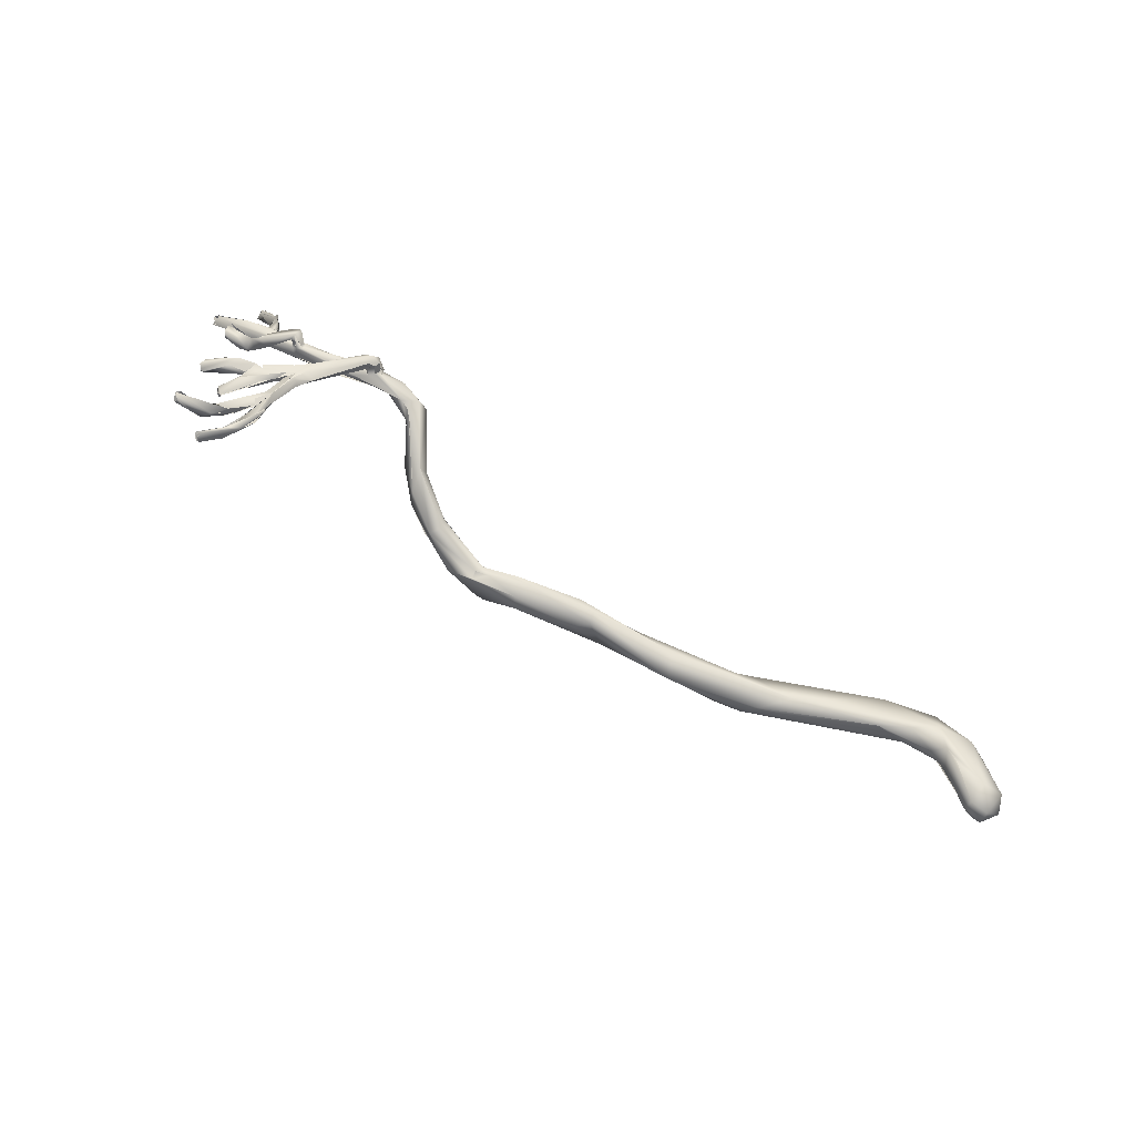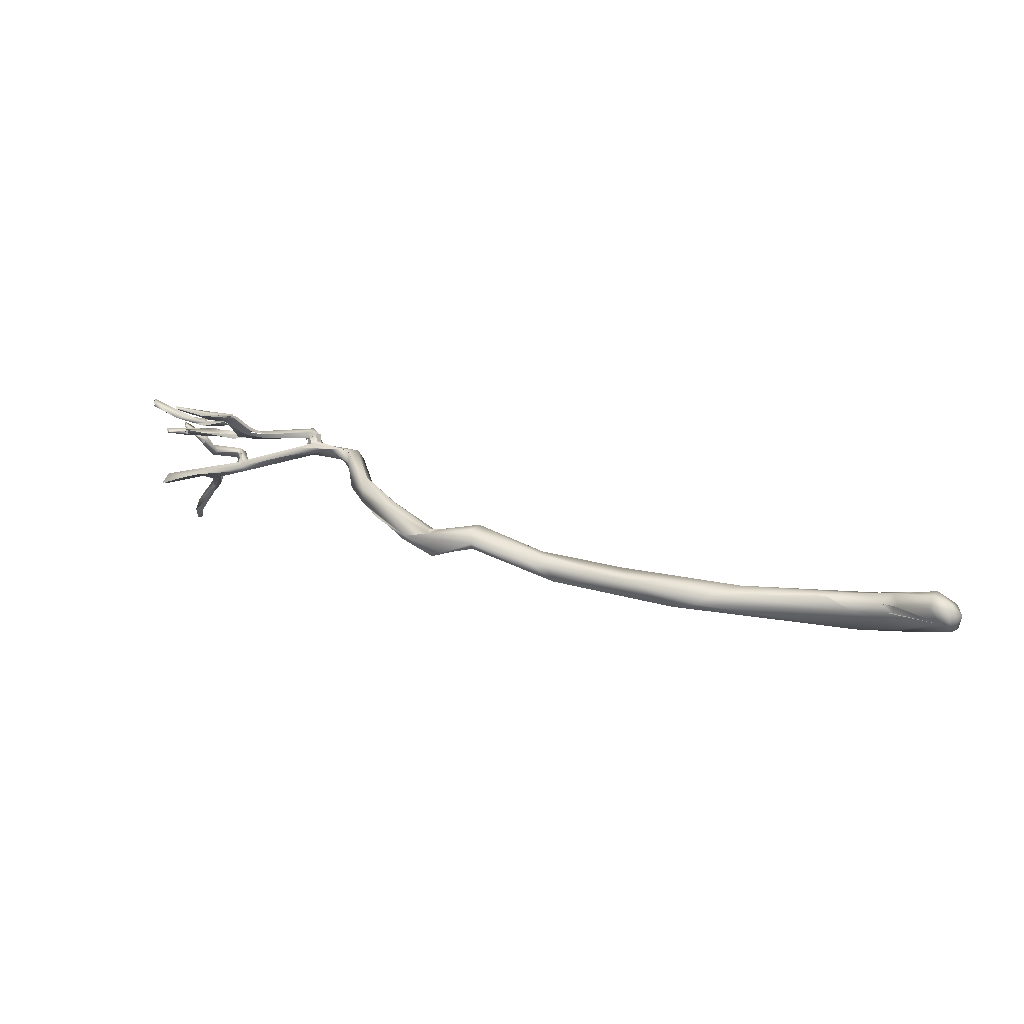
<metadata>
{"format":"obj","ext":"obj","renderer":"f3d","projection":"perspective","resolution":1024,"background":"white","views":[{"elev":70.9,"azim":-128.7,"up":"+Z"},{"elev":13.9,"azim":-141.2,"up":"+Z"}]}
</metadata>
<code>
o grp1
v 1.857 -134 1073
v 2.51 -131.7 1073
v 2.693 -132.6 1075
v 3.447 -131.7 1072
v 4.68 -131.9 1075
v 4.657 -131.2 1074
v 2.445 -132.8 1071
v 2.542 -134.6 1071
v 9.938 -136 1069
v 3.28 -135.5 1074
v 5.233 -134.4 1075
v 8.135 -137.5 1071
v 10.83 -134.3 1074
v 9.328 -132.9 1073
v 8.932 -134 1074
v 8.932 -134 1074
v 9.535 -134.3 1070
v 10.37 -137.5 1070
v 9.749 -137.4 1072
v 10.21 -133.1 1073
v 13.26 -135.6 1073
v 11.78 -133.1 1073
v 10.16 -133.1 1072
v 10.71 -133.1 1072
v 14.88 -133.8 1069
v 14.62 -136.8 1070
v 14.61 -131.6 1072
v 15.04 -132.9 1074
v 14.21 -135.9 1069
v 17.42 -130.4 1073
v 17.52 -130.3 1073
v 20.11 -131.6 1069
v 19.42 -133.3 1072
v 25.64 -124.6 1074
v 30.58 -123 1073
v 28.47 -119.5 1073
v 27.22 -121.1 1074
v 31.14 -118.2 1072
v 34.73 -119.1 1073
v 31.78 -121.7 1074
v 35.79 -115.2 1075
v 40.05 -117.2 1075
v 37.56 -117.3 1076
v 43.9 -111.9 1075
v 46.23 -112.7 1075
v 46.38 -113.1 1078
v 44.3 -115 1075
v 45.69 -112 1077
v 48.51 -113.1 1077
v 44.36 -115.2 1075
v 46.66 -110.4 1077
v 52.03 -106.8 1078
v 48.56 -113 1077
v 48.76 -111.1 1076
v 51.86 -106.3 1079
v 52.44 -106.9 1080
v 52.55 -108.3 1078
v 53.48 -109 1079
v 52.06 -106.7 1078
v 52.71 -108.9 1081
v 54.03 -108.7 1080
v 48.56 -113 1077
v 55.09 -104.5 1078
v 59.77 -103.3 1079
v 57.59 -106.4 1080
v 57.23 -104.7 1080
v 56.4 -106.2 1080
v 56.83 -106.2 1077
v 56.69 -107.3 1078
v 56.24 -104.3 1077
v 57.58 -105.5 1080
v 56.69 -107.3 1078
v 58.07 -106.6 1078
v 64.4 -103.7 1081
v 60.83 -105 1079
v 60.53 -103.8 1079
v 57.73 -105.4 1080
v 63.45 -103.8 1082
v 58.11 -106.7 1078
v 64.46 -103.7 1081
v 63.18 -105.3 1083
v 59.44 -106.2 1080
v 60.59 -106.3 1080
v 64.91 -106.2 1082
v 66.82 -105.1 1081
v 63.77 -106 1082
v 66.28 -106.4 1082
v 67.62 -104.4 1082
v 69.49 -107.3 1084
v 69.49 -107.3 1084
v 68.07 -105 1084
v 71.26 -106.3 1083
v 68.85 -107.6 1084
v 69.27 -107.2 1082
v 67.02 -106.6 1082
v 75.27 -110.1 1086
v 74.4 -109.5 1084
v 73.68 -109.2 1086
v 74.71 -109.4 1085
v 74.32 -111.9 1085
v 75.12 -111.6 1086
v 74.36 -109.1 1085
v 74.57 -109.7 1084
v 75.82 -110.8 1084
v 76.31 -110.1 1085
v 75.26 -110.1 1086
v 76.32 -110.1 1087
v 76.5 -112 1085
v 78.25 -111 1085
v 78.06 -109.5 1086
v 78.08 -111.8 1086
v 80.13 -110.2 1087
v 80.76 -109.3 1085
v 78.4 -111 1085
v 78.1 -109.5 1086
v 80.08 -108.7 1086
v 78.08 -111.8 1086
v 82.25 -107.8 1086
v 80.51 -109.7 1087
v 80.89 -109 1087
v 80.49 -110.4 1087
v 80.58 -110.6 1086
v 80.49 -110.4 1087
v 80.1 -110.2 1087
v 80.88 -109.9 1088
v 80.5 -109.7 1087
v 80.49 -110.4 1087
v 81.58 -110.4 1086
v 81.29 -110 1085
v 81.08 -110.6 1086
v 81.36 -109.6 1089
v 83.44 -103.7 1089
v 81.45 -109 1088
v 83.44 -103.7 1089
v 81.36 -109.6 1089
v 84.68 -103.4 1089
v 81.79 -110.5 1089
v 81.4 -109.3 1088
v 80.88 -109.9 1088
v 81.34 -109.3 1088
v 81.43 -109.6 1088
v 82.03 -109.7 1087
v 81.48 -109.4 1088
v 81.02 -109.6 1088
v 81.25 -109.5 1088
v 80.89 -109 1087
v 82.13 -109.2 1087
v 81.48 -109.4 1088
v 81.67 -109.1 1088
v 82 -109.4 1087
v 82 -109.4 1087
v 82.78 -109.6 1086
v 82.29 -110.1 1086
v 82 -109.4 1087
v 82.03 -109.7 1087
v 82.12 -109.7 1086
v 82.13 -110.7 1088
v 82.03 -109.7 1087
v 82.28 -109.6 1087
v 82.39 -110.5 1087
v 80.93 -110.6 1086
v 80.59 -110.9 1086
v 81.08 -110.6 1086
v 81.59 -111.1 1088
v 82.13 -110.1 1086
v 82.11 -110.1 1086
v 82.39 -110.5 1087
v 82.11 -110.1 1086
v 82.12 -109.7 1086
v 82.42 -110.5 1087
v 82.59 -109.6 1086
v 80.91 -110.8 1088
v 80.29 -110.6 1087
v 80.88 -109.9 1088
v 80.91 -110.8 1088
v 82.74 -110 1088
v 82.82 -109.8 1088
v 84.09 -106.6 1085
v 85.16 -104.9 1088
v 84.58 -105.4 1088
v 89.4 -106.3 1084
v 85.65 -108.2 1085
v 82.13 -110.1 1086
v 85.16 -108.4 1085
v 85.64 -108 1085
v 81.83 -93.68 1093
v 82.05 -91.52 1093
v 82.83 -89.17 1094
v 82.11 -91.5 1093
v 83.86 -89.34 1094
v 82.8 -92.33 1093
v 82.47 -93.44 1092
v 83.41 -90.93 1094
v 81.77 -95.36 1092
v 82.75 -96.2 1092
v 82.17 -97.22 1092
v 82.47 -93.44 1092
v 83.68 -96.7 1092
v 82.75 -96.2 1092
v 82.35 -95.7 1093
v 82.83 -92.44 1093
v 83.4 -96.42 1092
v 83.14 -92.27 1093
v 83.43 -90.61 1093
v 82.03 -95.33 1092
v 83.7 -98.91 1092
v 82.96 -98.21 1091
v 82.56 -97.19 1092
v 83.58 -97.89 1091
v 83.7 -98.91 1092
v 82.35 -95.7 1093
v 83.57 -96.7 1091
v 83.58 -97.89 1091
v 83.67 -96.7 1091
v 83.58 -97.89 1091
v 83.93 -96.74 1091
v 83.5 -96.68 1091
v 83.78 -96.53 1091
v 83.7 -98.91 1092
v 83.5 -96.38 1092
v 83.09 -94.28 1092
v 85.2 -93.33 1092
v 83.71 -96.5 1091
v 84.38 -97.03 1092
v 83.7 -98.91 1092
v 84.38 -97.03 1092
v 83.5 -96.38 1092
v 85.11 -94 1092
v 83.78 -96.53 1091
v 84.38 -97.03 1092
v 84.22 -102 1089
v 83.77 -101.6 1089
v 84.12 -100.1 1089
v 83.92 -101.6 1089
v 85.1 -102.6 1089
v 84.52 -98.5 1091
v 83.7 -98.91 1092
v 84.52 -98.5 1091
v 85.63 -101.4 1089
v 84.31 -98.12 1091
v 84.13 -101.4 1089
v 84.63 -101.9 1090
v 83.68 -103.3 1088
v 83.44 -103.7 1089
v 83.44 -103.7 1089
v 85.84 -101.1 1088
v 84.13 -101.4 1089
v 84.16 -100.1 1089
v 83.58 -97.89 1091
v 84.31 -98.12 1091
v 84.56 -101.5 1090
v 85.1 -102.6 1089
v 83.68 -103.3 1088
v 86.89 -101.5 1088
v 81.67 -109.1 1088
v 82.28 -109.6 1087
v 84.21 -105.1 1088
v 85.46 -103.6 1088
v 84.21 -105.1 1088
v 87.64 -107 1083
v 90.1 -106.5 1084
v 83.25 -88.98 1094
v 83.25 -89.02 1094
v 83.94 -89.35 1094
v 83.43 -90.61 1093
v 83.91 -89.63 1094
v 83.14 -92.27 1093
v 83.6 -89.59 1094
v 83.61 -89.5 1094
v 83.84 -89.36 1094
v 85.46 -92.26 1092
v 84.94 -93.1 1092
v 84.41 -94.65 1091
v 84.62 -94.36 1091
v 84.62 -94.36 1091
v 84.32 -98.11 1091
v 85.6 -94.49 1091
v 84.52 -98.5 1091
v 85.62 -94.48 1091
v 85.36 -95.49 1091
v 84.52 -98.5 1091
v 86.66 -92.64 1092
v 85.35 -93.67 1092
v 87.63 -91.52 1093
v 86.23 -93.29 1092
v 85.63 -101.4 1089
v 85.93 -101.5 1089
v 86.17 -100.3 1088
v 87.08 -96.94 1089
v 86.29 -100.5 1088
v 85.89 -101.9 1089
v 86.08 -100.5 1089
v 87.25 -100.3 1088
v 85.89 -101.9 1089
v 86.01 -100.5 1089
v 85.1 -102.6 1089
v 85.89 -101.9 1089
v 85.24 -102 1088
v 85.6 -103.7 1088
v 87.97 -100.1 1089
v 85.6 -103.7 1088
v 85.83 -103.7 1088
v 84.58 -105.4 1088
v 89.38 -104.6 1083
v 89.39 -105.8 1084
v 87.91 -107 1083
v 88.29 -90.15 1094
v 88.36 -89.82 1094
v 86.85 -90.61 1093
v 85.91 -91.1 1092
v 88.82 -90.52 1094
v 89.11 -90.59 1094
v 87.85 -94.56 1090
v 87.68 -94.49 1090
v 88.2 -94.4 1090
v 86.76 -98.94 1089
v 88.26 -97.43 1090
v 87.71 -94.37 1090
v 87.73 -94.5 1090
v 87.98 -94.44 1090
v 87.21 -96.95 1089
v 88.72 -94.99 1090
v 88.16 -98.02 1089
v 87.84 -100 1089
v 88.5 -98.51 1089
v 87.82 -99.96 1089
v 88.35 -98.25 1089
v 88.65 -99.85 1089
v 88.34 -97.93 1089
v 88.37 -98.48 1089
v 88.62 -98.09 1089
v 88.34 -97.93 1089
v 88.62 -98.09 1089
v 88.15 -98.02 1089
v 88.5 -98.51 1089
v 88.41 -98.32 1089
v 88.47 -98.09 1089
v 88.66 -98.31 1089
v 88.31 -100.3 1089
v 87.84 -100 1089
v 85.83 -103.7 1088
v 89.82 -105.3 1084
v 88.73 -105.1 1083
v 90.34 -105.1 1084
v 93.17 -105 1082
v 89.8 -106.3 1084
v 89.72 -105.8 1084
v 90.7 -105.8 1086
v 90.85 -106.9 1085
v 89.8 -106.3 1084
v 88.62 -90.47 1094
v 88.99 -90.54 1094
v 88.44 -89.83 1094
v 88.19 -89.85 1094
v 88.21 -90.14 1094
v 88.78 -90.26 1094
v 88.78 -90.26 1094
v 88.85 -90.94 1094
v 88.95 -90.42 1094
v 88.82 -90.51 1094
v 89.07 -90.33 1094
v 88.78 -90.26 1094
v 89.1 -90.59 1094
v 88.21 -94.35 1090
v 88.21 -94.35 1090
v 88.61 -94.7 1090
v 88.05 -98 1089
v 90.29 -97.4 1090
v 88.59 -98.05 1089
v 90.93 -96.85 1089
v 88.61 -98.02 1089
v 92.01 -94.85 1089
v 90.49 -98.69 1089
v 88.62 -98.09 1089
v 88.66 -98.31 1089
v 88.66 -98.31 1089
v 91.46 -97.57 1089
v 91.31 -102.5 1086
v 92 -102.1 1085
v 90.61 -105.3 1085
v 91.1 -103.6 1085
v 90.93 -105.5 1084
v 90.29 -105.4 1085
v 90.26 -105.3 1085
v 90.27 -105.6 1085
v 90.34 -105.1 1084
v 90.4 -105.4 1084
v 91.12 -105.5 1084
v 90.4 -105.4 1084
v 90.85 -105.5 1084
v 91.03 -105.7 1083
v 91.41 -105.3 1083
v 92.21 -105.2 1085
v 93.56 -104.5 1082
v 93.27 -105.1 1082
v 93.25 -104.7 1082
v 91.41 -105.3 1083
v 91.13 -105.8 1084
v 91.45 -105.9 1083
v 90.27 -105.6 1085
v 90.41 -105.4 1085
v 91.44 -106.8 1085
v 91.19 -105.6 1084
v 91.06 -105.7 1084
v 91.19 -105.6 1084
v 91.25 -105.8 1084
v 91.31 -106.1 1083
v 90.83 -106.4 1083
v 91.58 -106.3 1084
v 91.26 -105.8 1084
v 91.58 -106.3 1084
v 90.95 -106 1084
v 90.83 -106.4 1083
v 92.48 -103.4 1086
v 91.32 -106.3 1083
v 91.13 -106.1 1083
v 91.54 -94.63 1089
v 91.34 -94.93 1089
v 91.57 -94.66 1089
v 91.83 -94.72 1090
v 91.82 -94.67 1089
v 91.56 -94.65 1089
v 92.45 -95.76 1089
v 92.38 -95.03 1090
v 92.45 -95.75 1089
v 91.42 -100.3 1088
v 91.96 -99.67 1088
v 92.45 -99.42 1088
v 92.23 -99.63 1088
v 93.64 -99.23 1089
v 91.27 -101.1 1087
v 91.41 -100.5 1087
v 91.33 -100.4 1087
v 92.24 -101.5 1088
v 91.57 -100.3 1087
v 91.57 -100.3 1087
v 92.42 -102.4 1086
v 92.61 -100.6 1087
v 92.24 -101.4 1088
v 92.65 -100.7 1088
v 92.46 -102.1 1086
v 92.37 -101.2 1087
v 92.81 -102.7 1086
v 93.37 -100.6 1088
v 95.22 -102.3 1082
v 92.47 -103.3 1086
v 92.62 -102.8 1086
v 91.45 -105.9 1083
v 94.03 -104.9 1083
v 97.04 -103.3 1082
v 93.92 -105.3 1082
v 93.6 -104.9 1082
v 93.27 -105.1 1082
v 93.61 -105.3 1082
v 94.51 -104.3 1081
v 94.94 -106 1080
v 93.7 -105 1082
v 91.82 -94.67 1089
v 93.56 -99.03 1089
v 94.27 -100.2 1089
v 93.65 -99.24 1089
v 94.01 -99.45 1090
v 93.59 -99.16 1089
v 94.41 -100.5 1089
v 94.09 -99.94 1089
v 94.16 -99.71 1089
v 95.64 -102 1082
v 99.61 -101.1 1082
v 95.77 -106.4 1080
v 94.99 -104.1 1082
v 94.81 -104.7 1082
v 94.9 -104.4 1082
v 94.99 -104.1 1082
v 95.05 -104.5 1082
v 94.9 -104.4 1082
v 94.96 -104.6 1082
v 94.64 -104.3 1082
v 94.8 -104.5 1082
v 100.3 -101.4 1081
v 95.4 -105.3 1080
v 96.14 -105.8 1079
v 96.14 -105.8 1079
v 94.51 -104.3 1081
v 94.89 -104.5 1082
v 95.45 -105.3 1080
v 95.46 -105.1 1081
v 95.98 -106.3 1081
v 95.87 -106.3 1081
v 96.93 -107 1079
v 95.05 -104.5 1082
v 94.99 -104.1 1082
v 97.13 -103.3 1082
v 96.48 -105.4 1079
v 99.16 -105.8 1077
v 99.47 -105.4 1076
v 98.81 -106.1 1076
v 97.18 -106.5 1079
v 97.46 -106.7 1079
v 98.19 -105.9 1079
v 97.18 -106.5 1079
v 97.18 -106.5 1079
v 97.46 -106.7 1079
v 100.3 -101.2 1080
v 97.46 -106.7 1079
v 98.81 -106.1 1076
v 98.71 -106.6 1077
v 99.7 -106.2 1077
v 99.61 -106.2 1075
v 99.61 -106.7 1075
v 100.2 -106.8 1075
v 98.7 -106.6 1077
v 100.2 -106.5 1075
v 98.81 -106.1 1076
v 99.91 -106.1 1075
v 99.91 -106.1 1075
v 100.2 -106.6 1075
v 98.71 -106.6 1077
v 100.1 -106.9 1075
v 100.5 -106.7 1075
v 100.3 -107 1075
v 99.9 -100.2 1081
v 99.78 -100.3 1081
v 100.3 -101.4 1081
v 99.69 -100.4 1081
v 100.5 -100.8 1081
v 100.3 -101.2 1080
v 100.3 -101.2 1080
v 100.5 -100.8 1081
v 100.4 -101.5 1081
v 100.3 -106.4 1075
v 99.99 -106.5 1075
v 100.3 -106.9 1075
f 2 1 3
f 5 6 2
f 5 2 3
f 1 2 7
f 7 8 1
f 2 4 7
f 9 8 7
f 10 3 1
f 11 3 10
f 10 1 8
f 10 8 12
f 6 4 2
f 11 5 3
f 13 6 5
f 4 6 14
f 15 5 11
f 13 5 16
f 4 9 7
f 18 8 9
f 10 19 11
f 12 8 18
f 19 10 12
f 13 14 6
f 20 4 14
f 17 9 4
f 11 13 15
f 11 19 21
f 13 22 14
f 20 23 4
f 4 24 17
f 20 22 23
f 21 13 11
f 25 9 17
f 19 12 18
f 19 18 26
f 27 17 24
f 22 24 23
f 27 24 22
f 28 22 13
f 25 17 27
f 28 13 21
f 29 18 9
f 25 29 9
f 19 26 21
f 29 26 18
f 30 22 28
f 30 27 22
f 27 30 31
f 25 32 29
f 33 26 32
f 32 26 29
f 21 26 33
f 34 21 33
f 34 30 28
f 34 28 21
f 34 33 35
f 25 27 36
f 37 27 31
f 32 35 33
f 37 36 27
f 37 30 34
f 25 36 38
f 38 32 25
f 35 40 34
f 43 41 34
f 37 34 41
f 39 32 38
f 40 43 34
f 35 32 39
f 36 37 41
f 38 36 41
f 35 39 40
f 42 40 39
f 38 41 44
f 45 42 39
f 43 46 41
f 44 39 38
f 40 47 43
f 44 45 39
f 49 46 43
f 48 41 46
f 43 47 49
f 50 42 45
f 44 41 48
f 44 48 51
f 45 53 50
f 55 52 44
f 44 52 54
f 44 54 45
f 51 55 44
f 56 55 51
f 51 48 56
f 52 57 54
f 53 45 58
f 59 57 52
f 56 48 60
f 45 57 58
f 60 48 46
f 60 46 49
f 60 49 61
f 58 61 62
f 55 63 52
f 59 63 57
f 64 63 55
f 64 55 56
f 70 57 63
f 65 60 61
f 64 56 66
f 66 56 67
f 68 58 57
f 67 56 60
f 60 65 67
f 69 61 58
f 71 66 67
f 68 57 70
f 65 61 72
f 68 69 58
f 73 69 68
f 63 64 70
f 74 75 70
f 64 76 70
f 68 70 75
f 67 65 77
f 66 71 77
f 78 66 77
f 65 72 79
f 80 76 64
f 78 64 66
f 81 78 77
f 82 65 83
f 83 65 79
f 84 82 83
f 84 73 68
f 75 74 85
f 77 65 81
f 86 82 84
f 75 84 68
f 87 84 75
f 65 86 81
f 78 88 64
f 88 80 64
f 78 81 89
f 86 90 81
f 75 85 87
f 91 88 78
f 91 78 89
f 91 92 88
f 74 88 85
f 93 90 86
f 84 93 86
f 93 84 94
f 95 84 87
f 94 84 95
f 85 94 87
f 92 91 96
f 92 85 88
f 92 97 85
f 91 89 98
f 96 99 92
f 93 94 100
f 97 94 85
f 89 101 98
f 90 100 101
f 102 103 92
f 104 94 97
f 103 97 92
f 100 90 93
f 104 100 94
f 99 105 102
f 103 102 105
f 101 106 98
f 96 107 99
f 105 104 103
f 109 108 104
f 107 110 99
f 99 110 105
f 104 108 100
f 100 108 111
f 101 100 111
f 110 113 105
f 104 105 114
f 115 116 110
f 116 113 110
f 113 114 105
f 112 101 111
f 107 106 101
f 109 117 108
f 107 101 112
f 115 118 116
f 118 110 107
f 119 107 112
f 121 119 112
f 122 123 124
f 119 120 107
f 125 126 127
f 114 113 129
f 128 109 129
f 111 128 130
f 128 117 109
f 130 112 111
f 131 132 133
f 134 135 136
f 136 135 137
f 118 107 120
f 120 119 138
f 138 119 139
f 131 133 139
f 138 139 133
f 133 140 138
f 143 144 145
f 141 142 146
f 147 148 149
f 146 142 150
f 151 152 120
f 152 151 153
f 154 155 156
f 157 158 159
f 155 160 156
f 123 122 161
f 162 163 164
f 130 128 164
f 166 128 165
f 167 168 169
f 166 170 128
f 171 166 165
f 127 172 125
f 135 174 175
f 137 135 175
f 137 173 164
f 176 137 164
f 170 176 164
f 177 176 170
f 173 162 164
f 170 164 128
f 116 178 113
f 129 113 343
f 136 137 179
f 176 179 137
f 180 176 177
f 165 128 129
f 181 152 182
f 182 152 183
f 129 184 165
f 184 185 165
f 187 188 189
f 186 190 188
f 187 186 188
f 186 191 190
f 263 192 189
f 189 188 263
f 194 192 195
f 189 192 194
f 186 187 194
f 196 191 186
f 197 198 199
f 191 200 201
f 202 192 203
f 191 201 193
f 204 203 192
f 263 204 192
f 186 205 196
f 201 200 206
f 207 208 194
f 195 207 194
f 207 195 209
f 208 210 211
f 212 199 198
f 212 213 199
f 219 220 221
f 225 226 227
f 228 229 230
f 231 210 208
f 207 232 208
f 233 207 209
f 207 233 234
f 208 232 231
f 235 236 237
f 238 239 240
f 241 234 233
f 242 210 231
f 234 243 244
f 231 232 245
f 241 243 234
f 246 247 248
f 248 249 246
f 250 246 249
f 246 253 247
f 254 253 246
f 242 231 134
f 136 242 134
f 252 251 136
f 252 136 179
f 243 133 244
f 243 140 133
f 255 253 256
f 256 253 257
f 258 157 259
f 257 253 254
f 259 157 159
f 118 120 152
f 129 343 260
f 261 181 182
f 260 184 129
f 262 188 190
f 264 190 191
f 265 266 267
f 191 193 264
f 262 268 263
f 269 266 265
f 263 268 204
f 270 266 269
f 271 272 273
f 272 310 275
f 222 274 216
f 214 275 215
f 276 215 275
f 278 279 280
f 277 281 276
f 222 228 271
f 310 276 275
f 282 280 279
f 276 310 277
f 280 282 283
f 236 230 237
f 228 222 216
f 230 236 285
f 285 228 230
f 236 235 286
f 252 179 294
f 295 296 297
f 298 287 288
f 299 257 254
f 290 254 246
f 301 302 303
f 293 300 301
f 301 300 302
f 118 304 116
f 113 178 343
f 152 181 305
f 305 118 152
f 185 184 306
f 307 308 309
f 271 307 310
f 310 272 271
f 282 284 283
f 311 271 228
f 309 310 307
f 311 307 271
f 310 282 277
f 313 316 317
f 318 319 320
f 317 316 292
f 315 290 314
f 315 293 290
f 321 316 313
f 313 317 322
f 323 293 315
f 288 287 289
f 292 291 317
f 293 254 290
f 324 317 294
f 323 325 293
f 317 328 327
f 328 317 324
f 329 330 331
f 332 333 334
f 335 334 333
f 317 336 337
f 338 327 328
f 324 294 179
f 339 340 341
f 342 304 118
f 342 118 305
f 178 304 343
f 342 344 304
f 345 260 343
f 346 305 181
f 346 347 305
f 348 342 305
f 348 347 349
f 349 347 346
f 185 306 261
f 181 261 350
f 307 351 308
f 353 354 355
f 357 353 355
f 307 311 356
f 358 284 312
f 308 351 359
f 312 308 359
f 360 361 362
f 360 363 361
f 312 284 282
f 311 228 352
f 310 308 282
f 308 312 282
f 364 318 320
f 366 365 313
f 313 322 366
f 315 366 323
f 317 337 322
f 366 322 367
f 323 366 367
f 418 369 368
f 369 370 371
f 418 372 369
f 372 370 369
f 370 325 374
f 370 293 325
f 328 373 368
f 368 376 328
f 368 369 375
f 377 326 300
f 370 300 293
f 370 377 300
f 378 380 348
f 381 382 380
f 378 379 381
f 379 382 381
f 378 348 437
f 344 342 383
f 380 384 385
f 386 387 388
f 380 382 384
f 388 389 390
f 382 379 393
f 394 345 343
f 395 306 396
f 397 398 399
f 402 437 348
f 400 342 348
f 380 400 348
f 401 390 389
f 404 390 405
f 388 390 404
f 403 406 404
f 404 406 388
f 407 388 406
f 408 402 349
f 393 403 382
f 393 409 410
f 393 406 403
f 406 411 407
f 412 409 413
f 402 348 349
f 409 402 413
f 402 409 393
f 346 261 349
f 408 261 306
f 349 261 408
f 399 398 416
f 395 408 306
f 420 421 422
f 424 421 420
f 418 368 417
f 419 372 418
f 423 424 373
f 377 423 373
f 417 368 420
f 420 368 373
f 424 420 373
f 425 423 377
f 370 372 377
f 428 427 426
f 431 432 433
f 433 379 378
f 433 378 431
f 434 431 378
f 436 433 435
f 426 431 434
f 436 379 433
f 433 428 429
f 433 429 435
f 426 433 432
f 427 433 426
f 439 437 440
f 440 437 441
f 379 429 438
f 442 443 438
f 440 444 439
f 438 444 442
f 436 429 379
f 443 379 438
f 343 445 394
f 434 378 437
f 437 402 414
f 437 446 441
f 441 446 447
f 392 344 391
f 443 393 379
f 447 446 393
f 448 449 450
f 408 449 415
f 395 451 408
f 394 452 345
f 452 453 345
f 454 451 395
f 449 408 451
f 394 456 457
f 454 456 451
f 402 393 414
f 393 446 414
f 458 424 372
f 377 372 425
f 372 424 425
f 459 429 428
f 428 426 430
f 460 426 434
f 459 428 430
f 430 426 460
f 461 462 463
f 438 429 459
f 444 464 439
f 466 463 462
f 465 438 459
f 430 460 462
f 466 460 444
f 466 462 460
f 438 466 444
f 467 343 304
f 468 467 304
f 394 445 455
f 448 450 392
f 469 449 451
f 455 445 470
f 471 450 449
f 455 470 472
f 473 474 475
f 474 476 475
f 471 477 450
f 468 304 344
f 468 344 392
f 450 468 392
f 480 394 455
f 394 481 456
f 480 482 394
f 483 484 485
f 478 471 486
f 486 485 484
f 486 471 487
f 471 449 469
f 471 469 488
f 451 456 489
f 456 481 489
f 479 490 491
f 492 490 479
f 482 480 493
f 485 486 493
f 486 494 493
f 495 482 493
f 481 496 489
f 496 481 495
f 486 487 494
f 494 495 493
f 488 469 497
f 498 497 469
f 499 487 500
f 499 501 502
f 470 503 479
f 494 487 499
f 504 505 506
f 495 494 507
f 496 508 509
f 510 511 512
f 512 511 513
f 496 495 508
f 495 514 508
f 508 515 509
f 516 495 507
f 516 509 515
f 494 499 502
f 502 517 494
f 494 517 518
f 511 510 520
f 518 519 494
f 521 467 468
f 523 521 468
f 470 445 503
f 503 445 522
f 523 468 450
f 526 524 525
f 527 528 529
f 516 515 495
f 530 532 531
l 217 218
l 223 224

</code>
